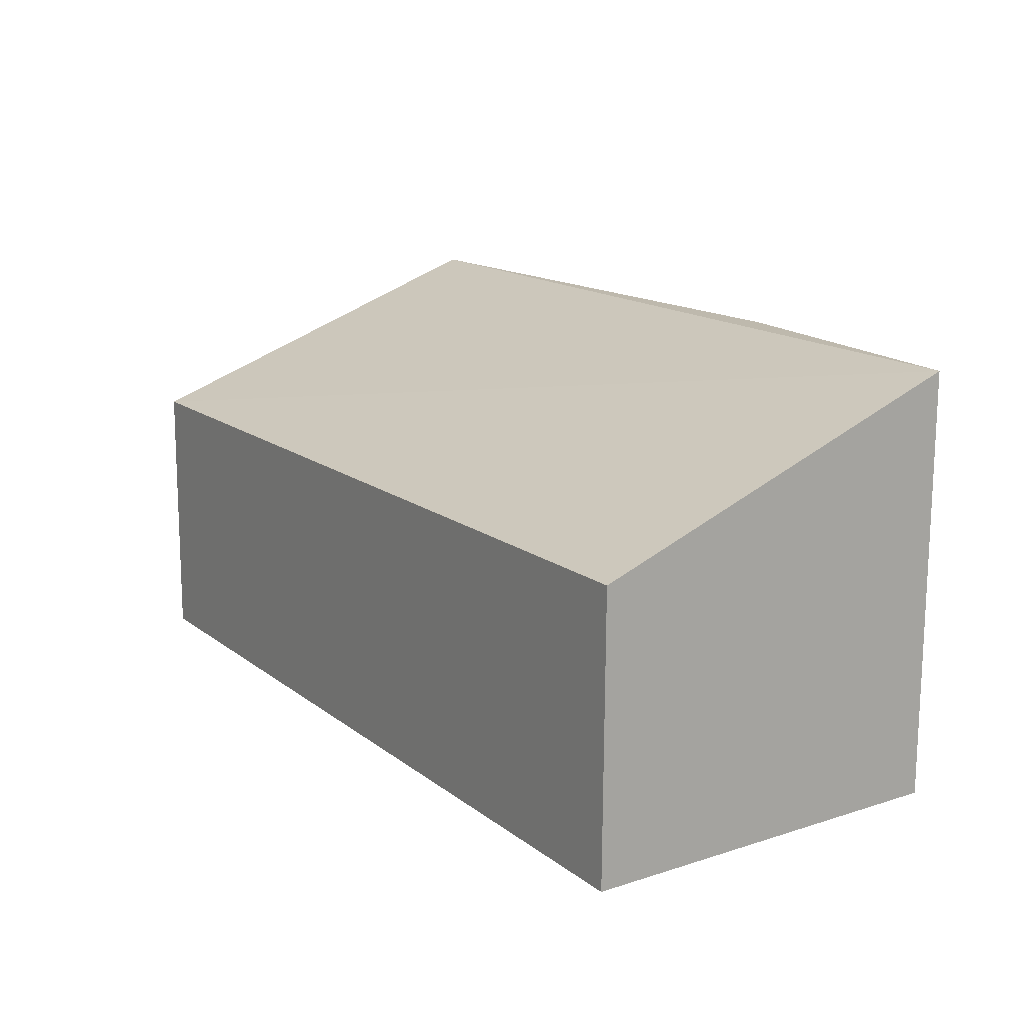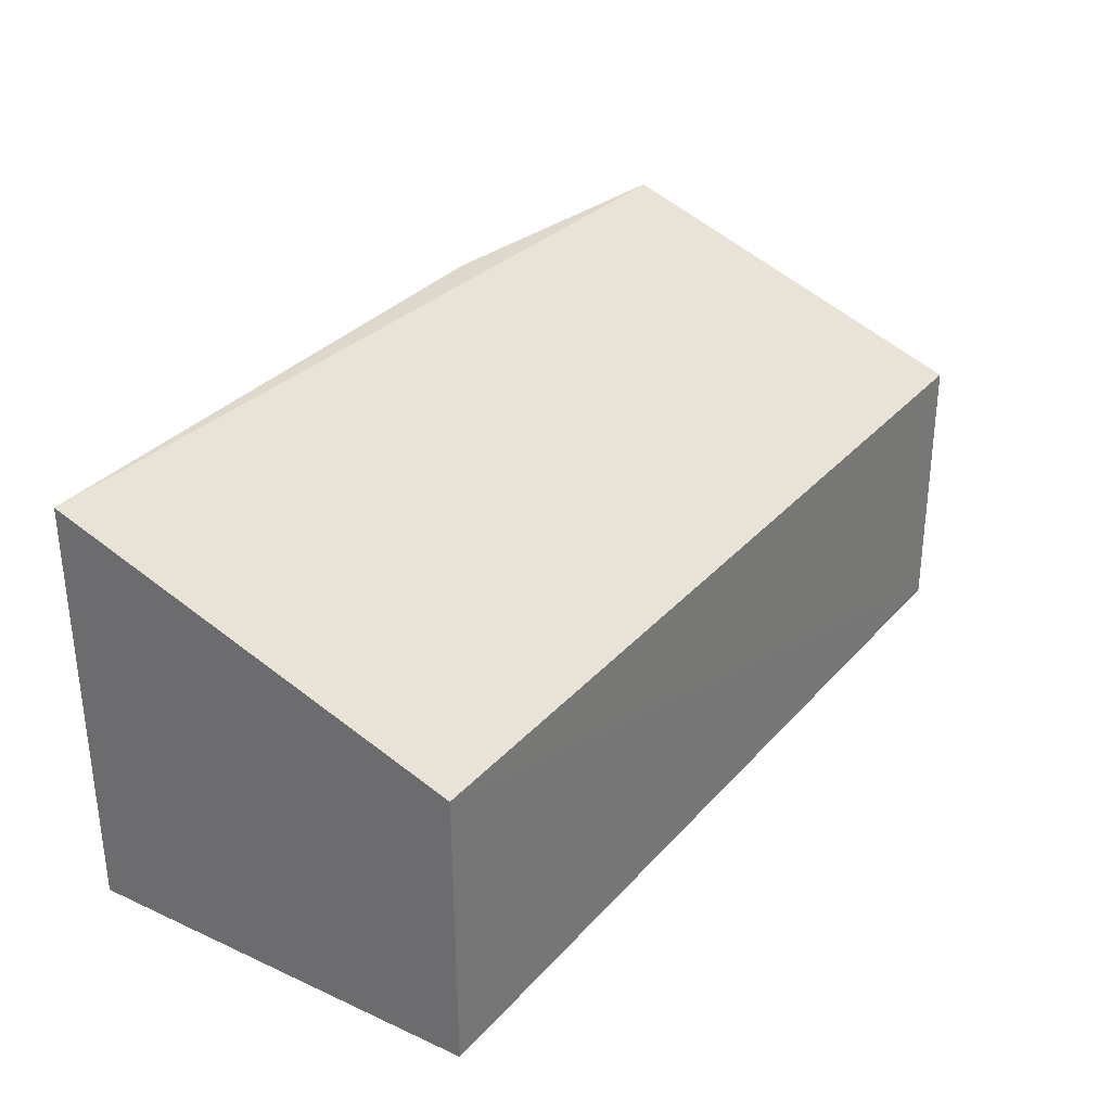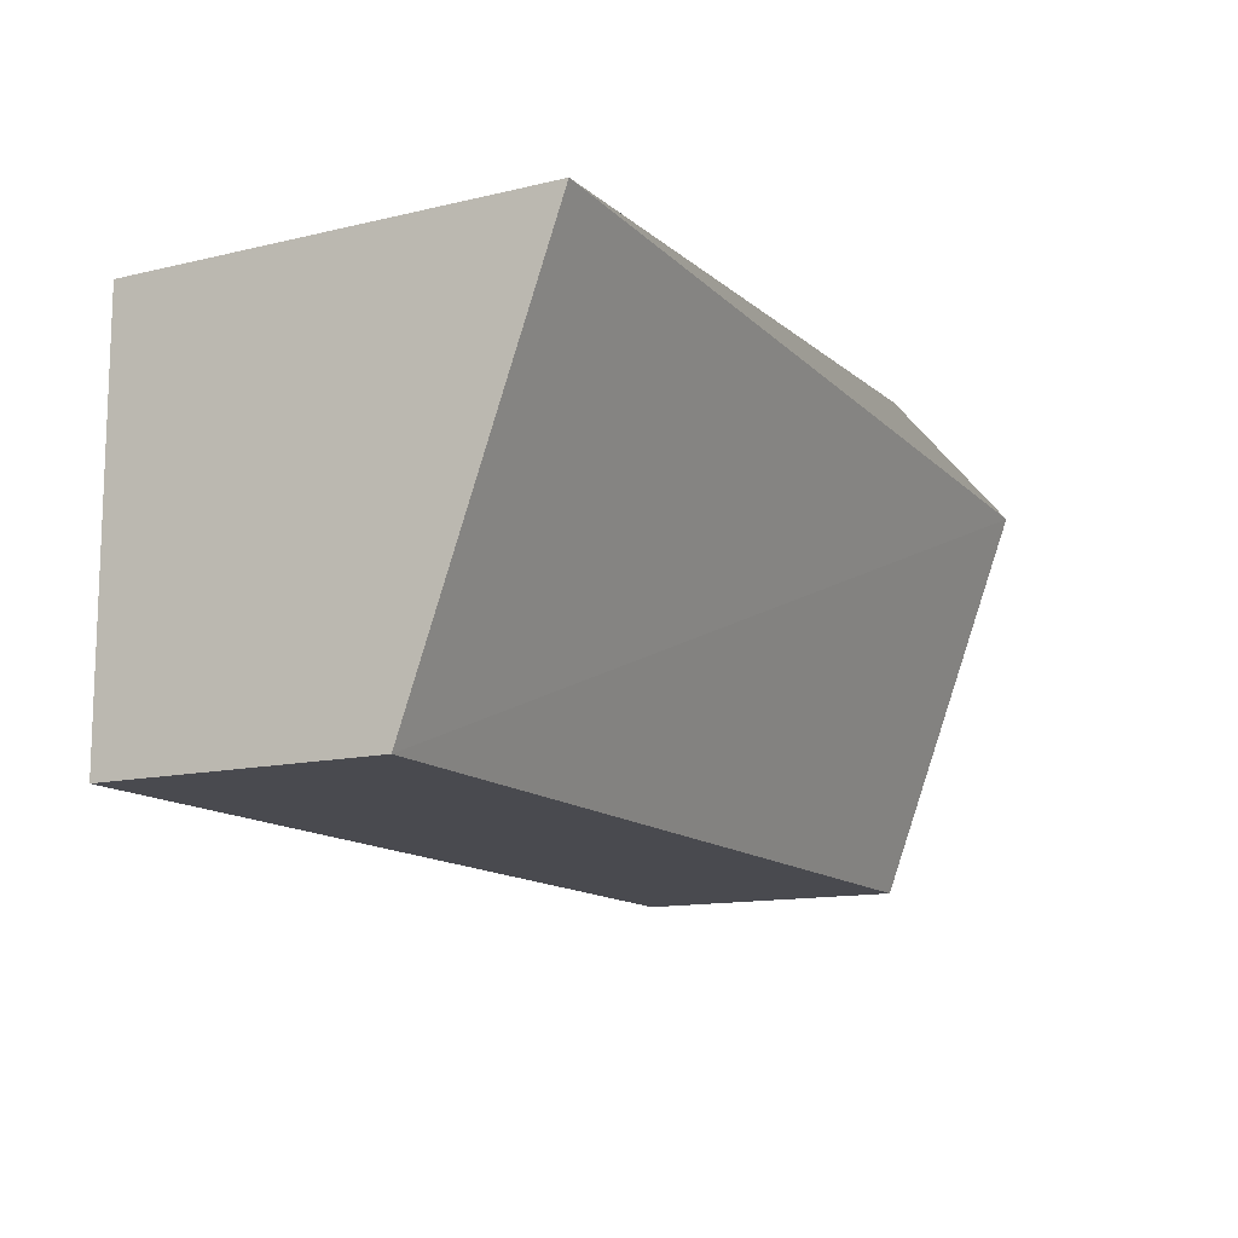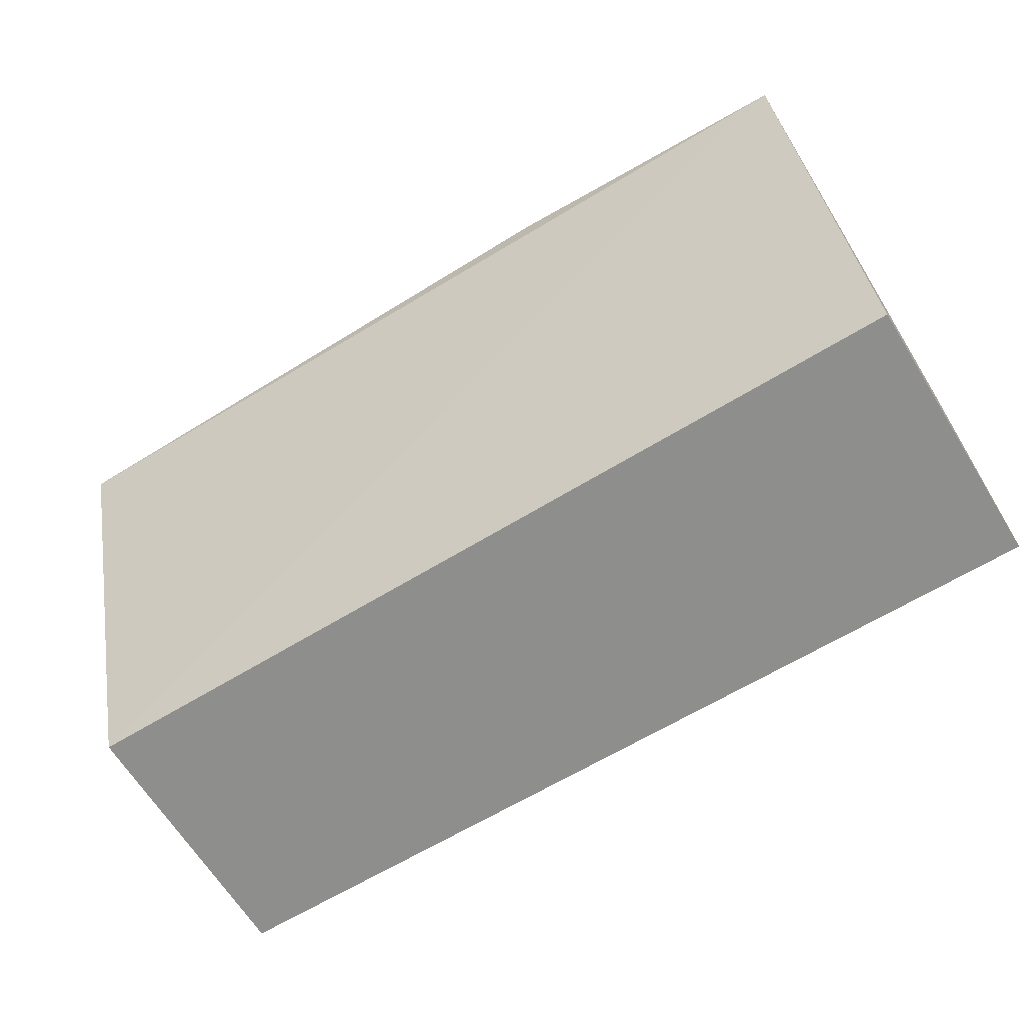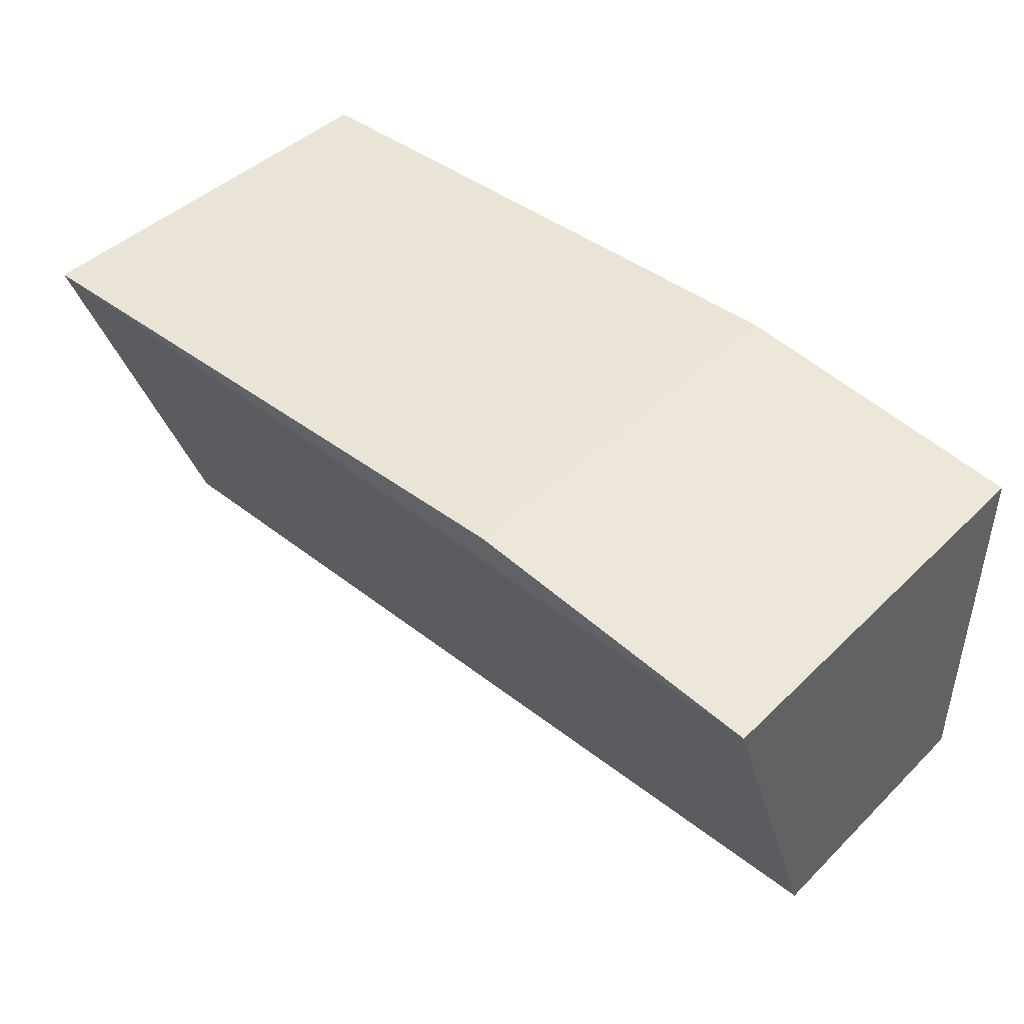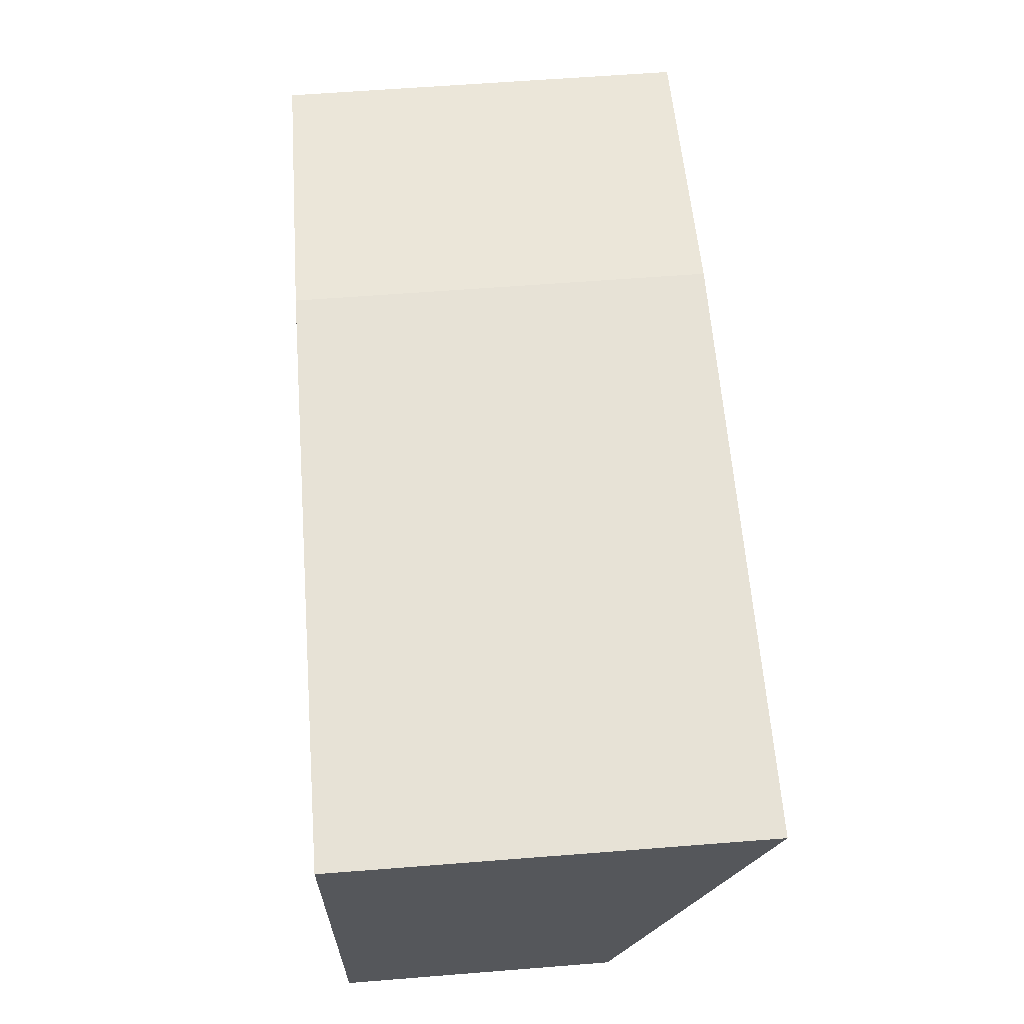
<metadata>
{"format":"obj","ext":"obj","renderer":"f3d","projection":"perspective","resolution":1024,"background":"white","views":[{"elev":15.1,"azim":55.8,"up":"+Z"},{"elev":31.5,"azim":-57.3,"up":"+Z"},{"elev":-12.3,"azim":-61.0,"up":"+Y"},{"elev":-65.4,"azim":31.9,"up":"+Y"},{"elev":43.9,"azim":41.6,"up":"+Y"},{"elev":62.9,"azim":-94.5,"up":"+Y"}]}
</metadata>
<code>
v 0.00706 0.000334 -0.002298
v 0.007064 -0.01057 -0.006315
v 0.00706 0.000334 -0.0143
v -0.01879 0.001565 -0.0143
v -0.01877 -0.009974 -0.006378
v -0.001556 0.001565 -0.0143
v -0.01879 0.001565 -0.002298
v 0.007062 -0.01062 -0.0143
v -0.001556 0.001565 -0.002298
v -0.01877 -0.01002 -0.0143
f 1 2 3
f 5 2 1
f 6 1 3
f 6 3 4
f 7 5 1
f 7 6 4
f 8 3 2
f 8 2 5
f 8 4 3
f 9 7 1
f 9 1 6
f 9 6 7
f 10 8 5
f 10 4 8
f 10 7 4
f 10 5 7

</code>
